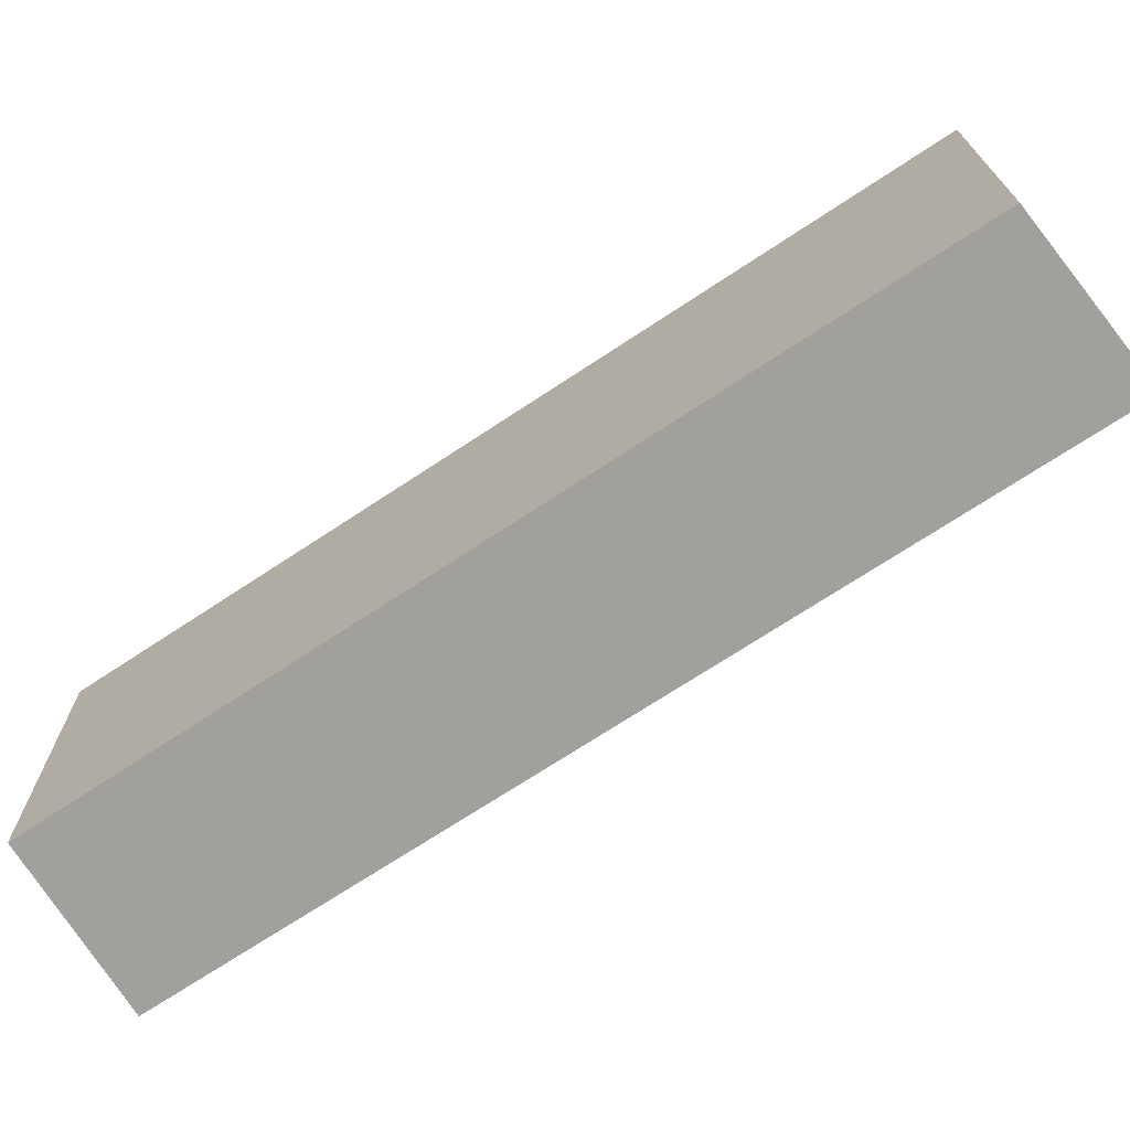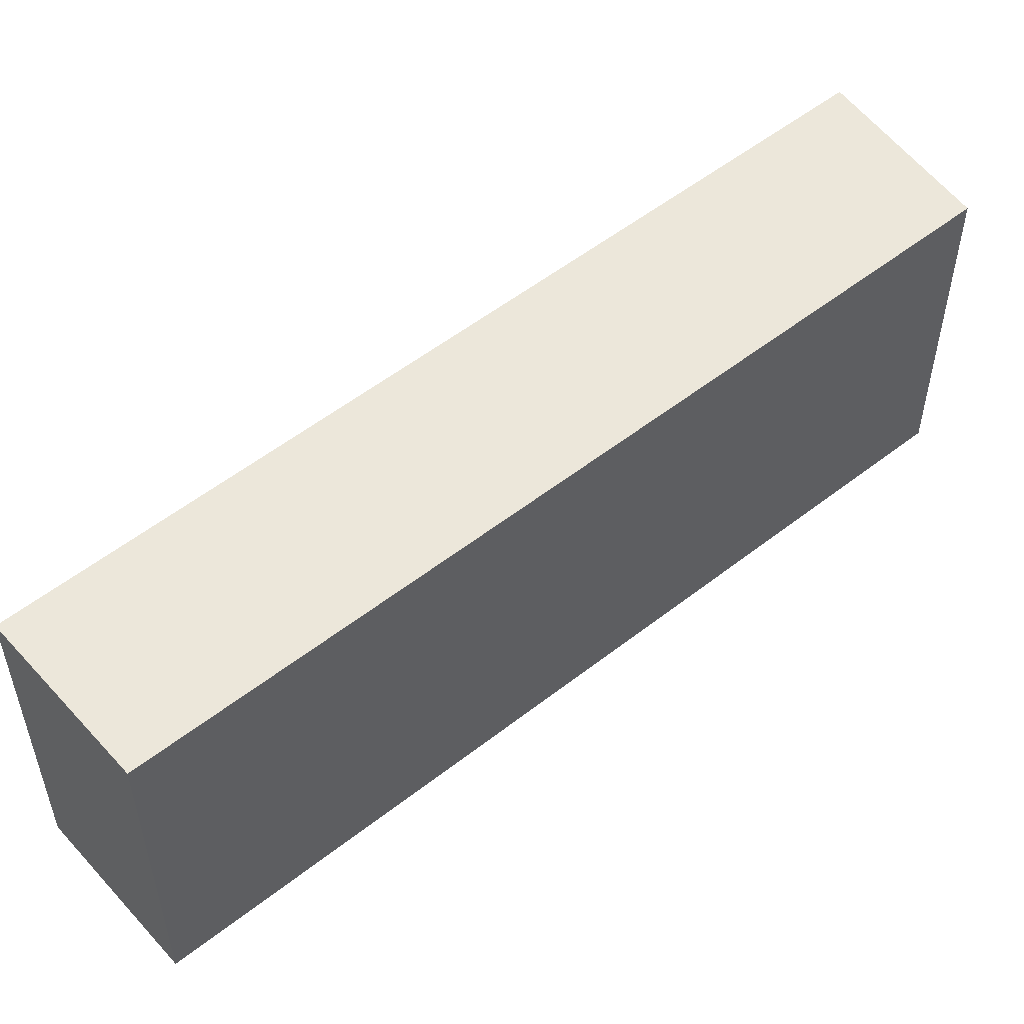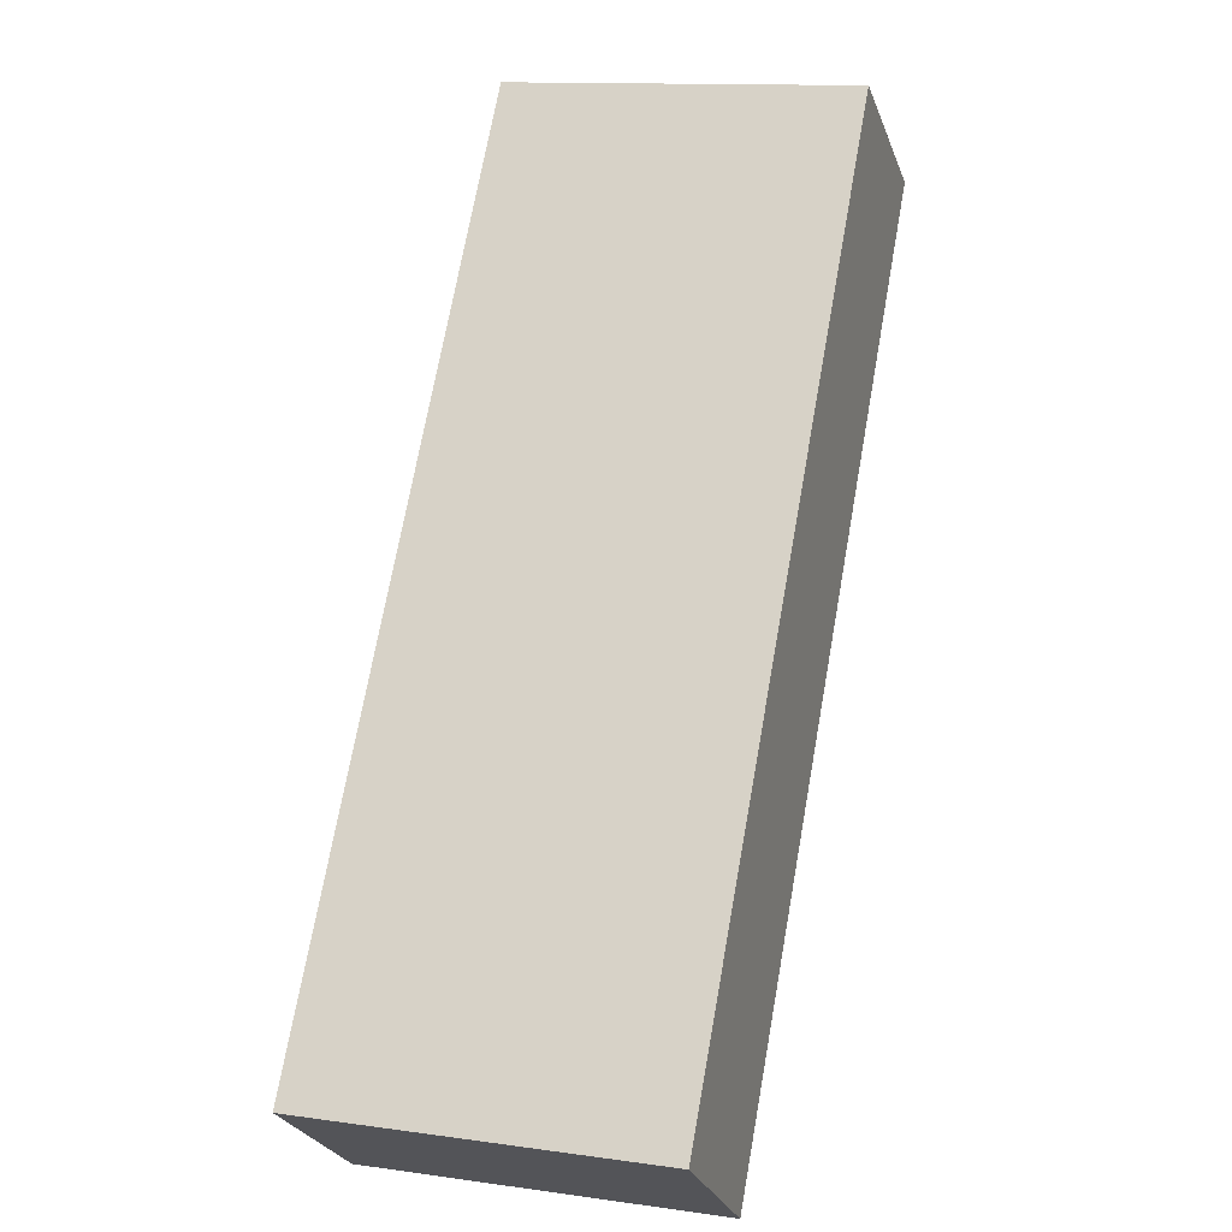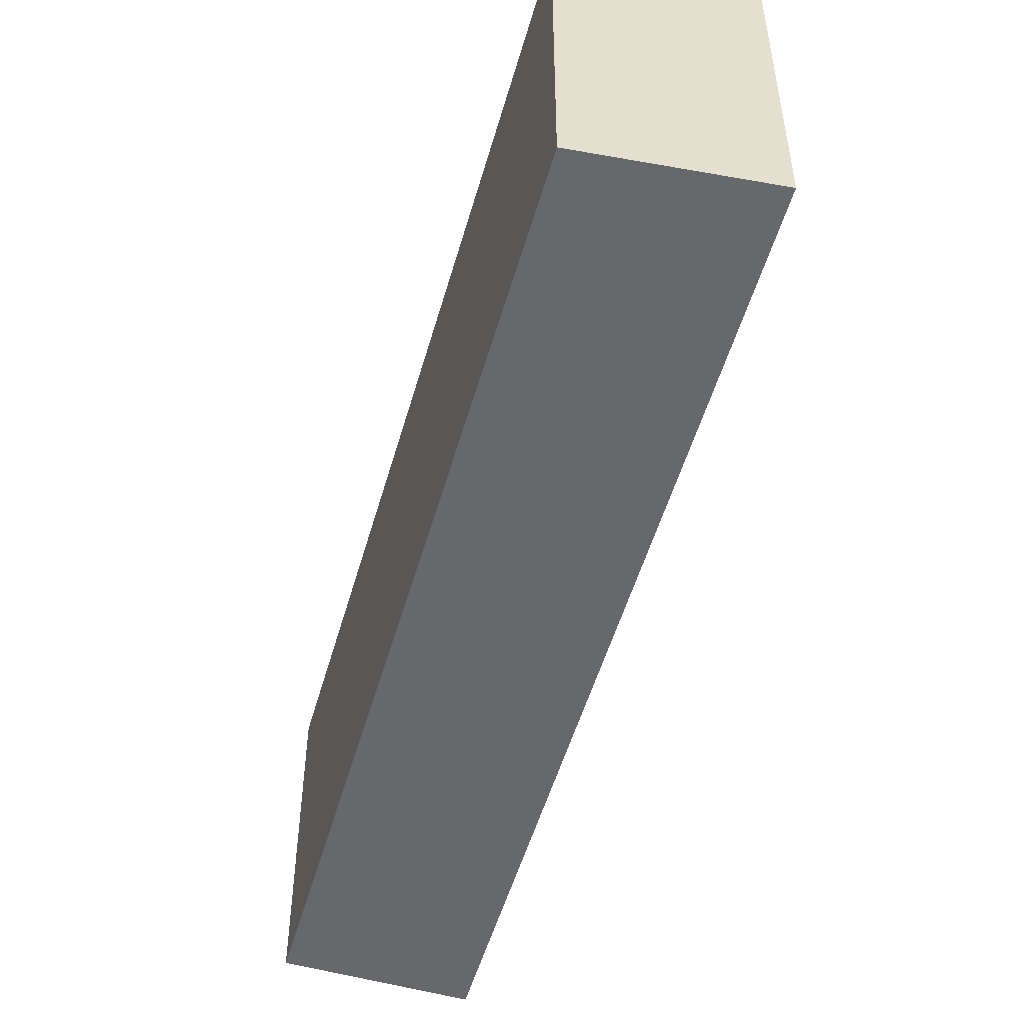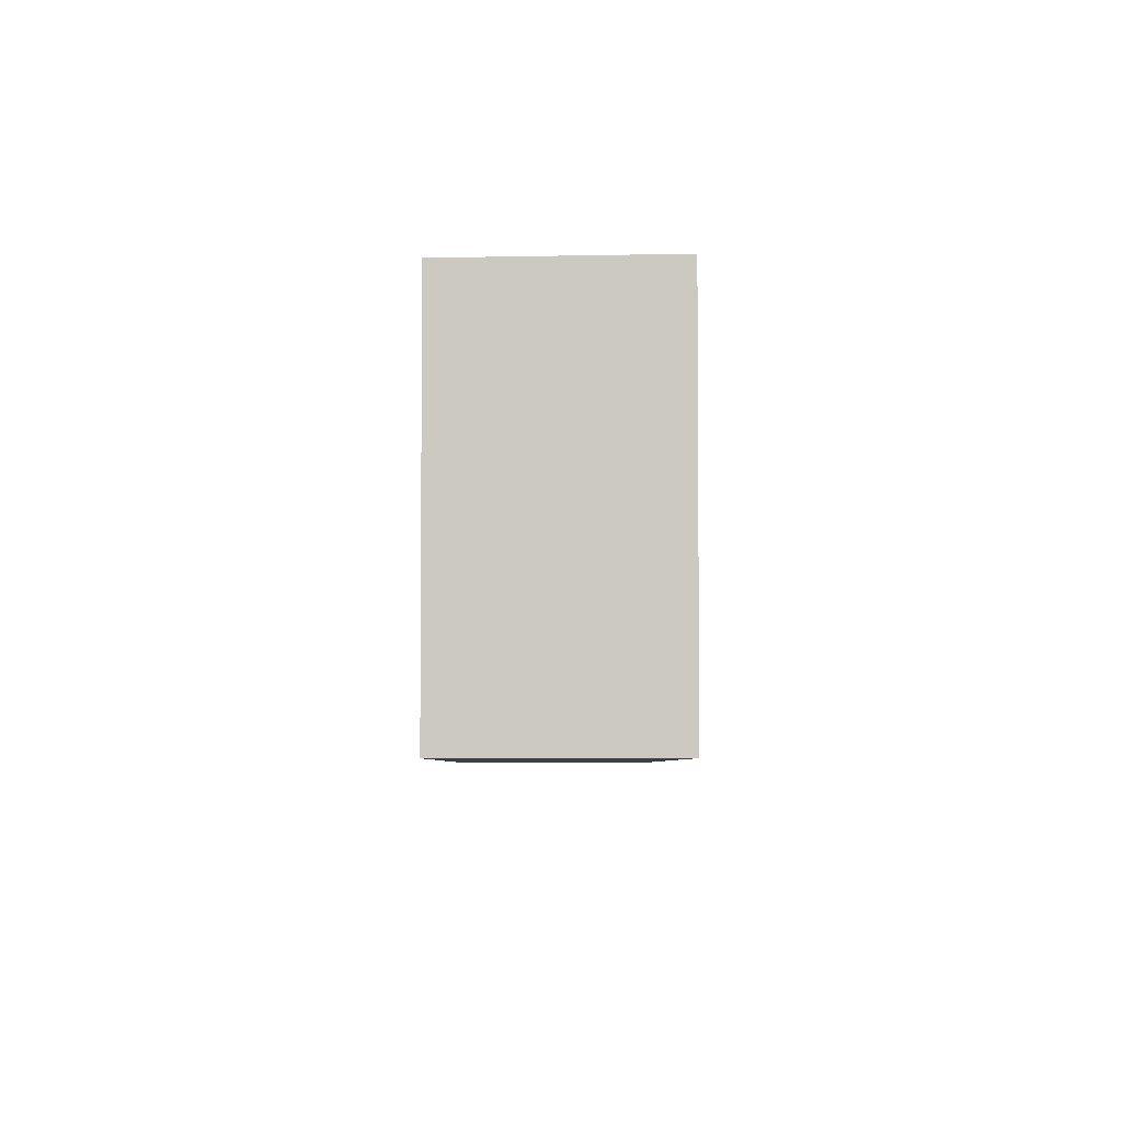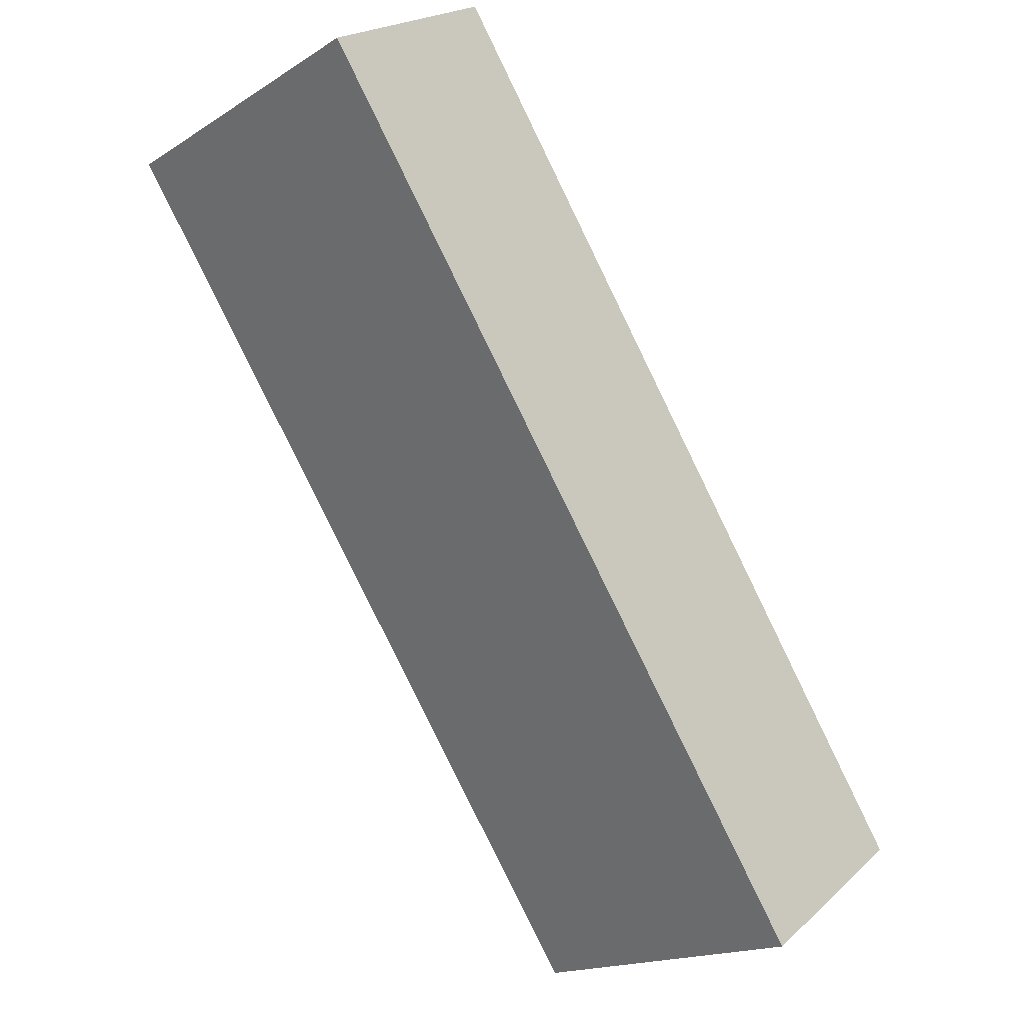
<metadata>
{"format":"obj","ext":"obj","renderer":"f3d","projection":"perspective","resolution":1024,"background":"white","views":[{"elev":-71.7,"azim":-22.0,"up":"+Y"},{"elev":53.9,"azim":-95.2,"up":"+Y"},{"elev":12.9,"azim":-72.1,"up":"+Z"},{"elev":-52.4,"azim":18.8,"up":"+Y"},{"elev":-4.5,"azim":34.2,"up":"+Y"},{"elev":-17.3,"azim":140.6,"up":"+Z"}]}
</metadata>
<code>
v  3.176 2.012 4.609
v  0.885 2.012 -0.64
v  0 2.012 1.232e-16
v  4.139 2.012 4.06
v  0 0 0
v  3.176 -2.822e-16 4.609
v  4.139 -2.486e-16 4.06
v  0.885 3.919e-17 -0.64
g defaultobject
f 1 2 3
f 2 1 4
f 5 1 3
f 1 5 6
f 6 4 1
f 4 6 7
f 7 2 4
f 2 7 8
f 8 3 2
f 3 8 5
f 5 7 6
f 7 5 8

</code>
